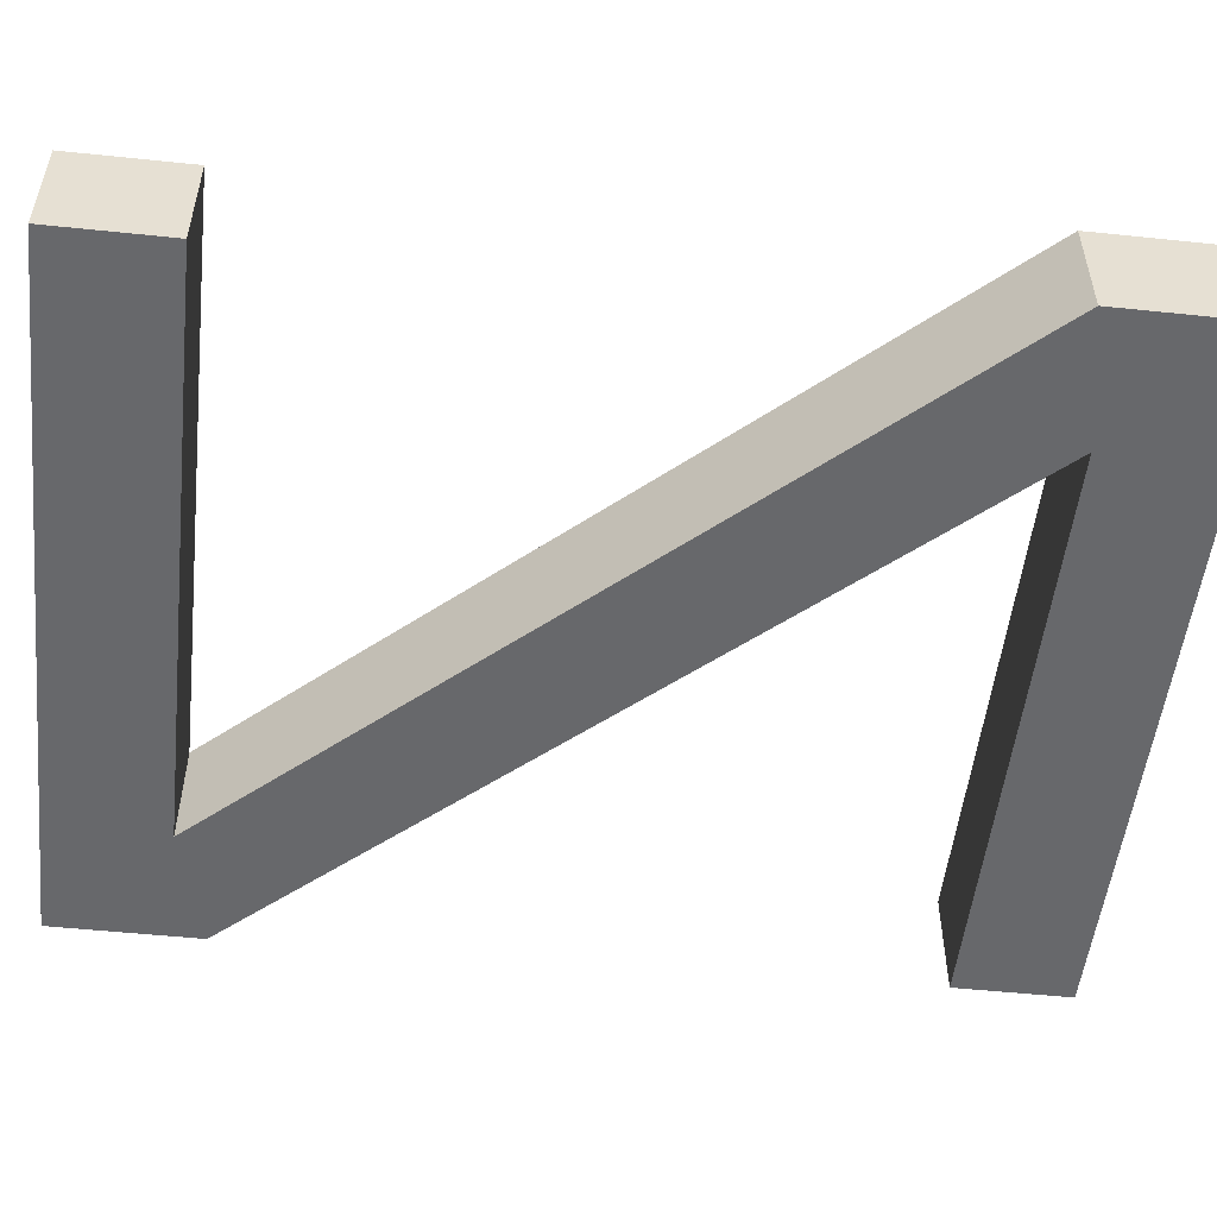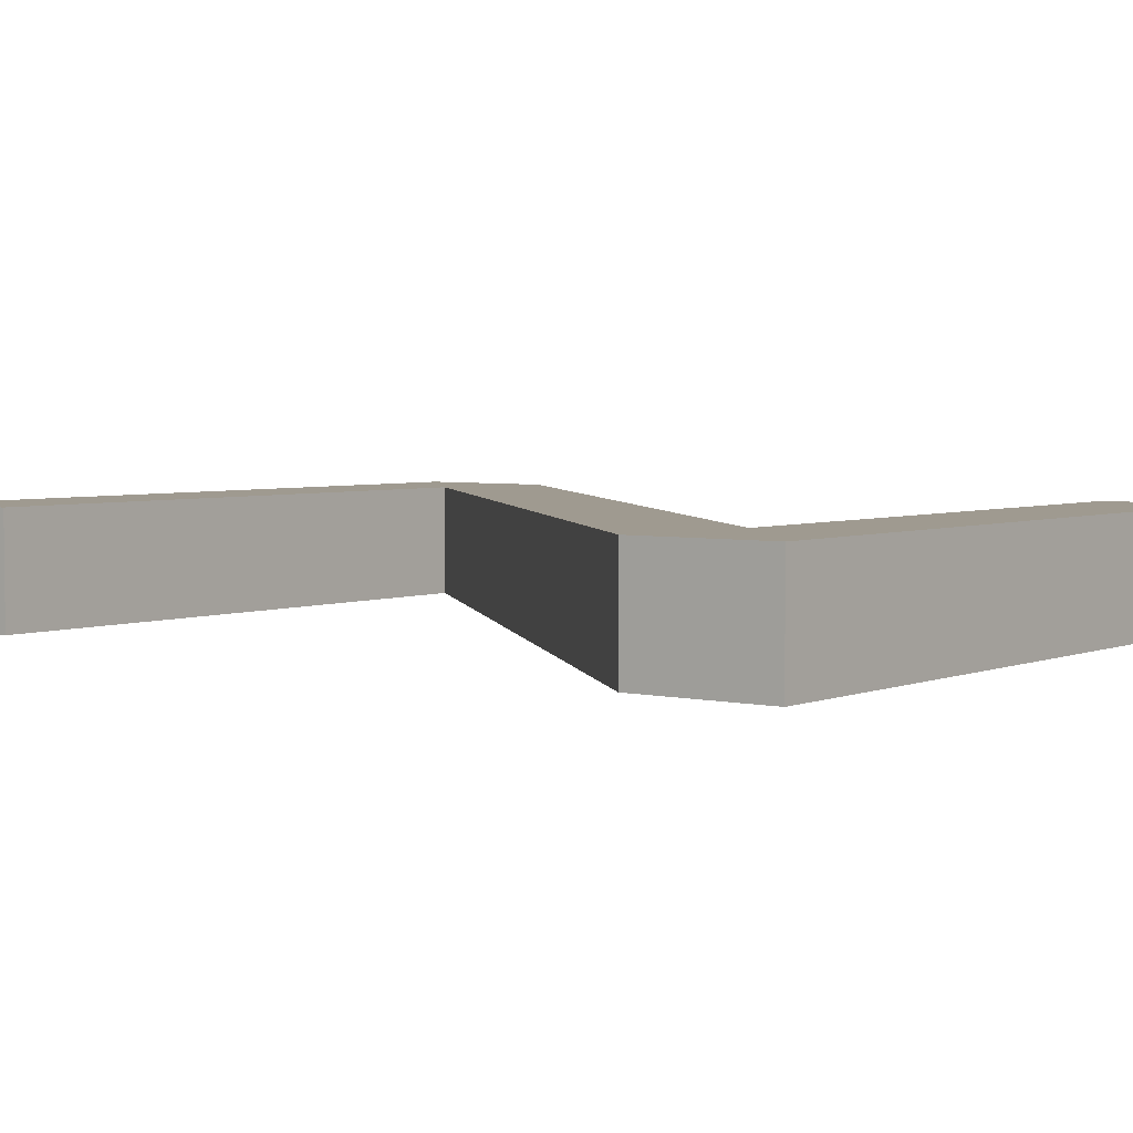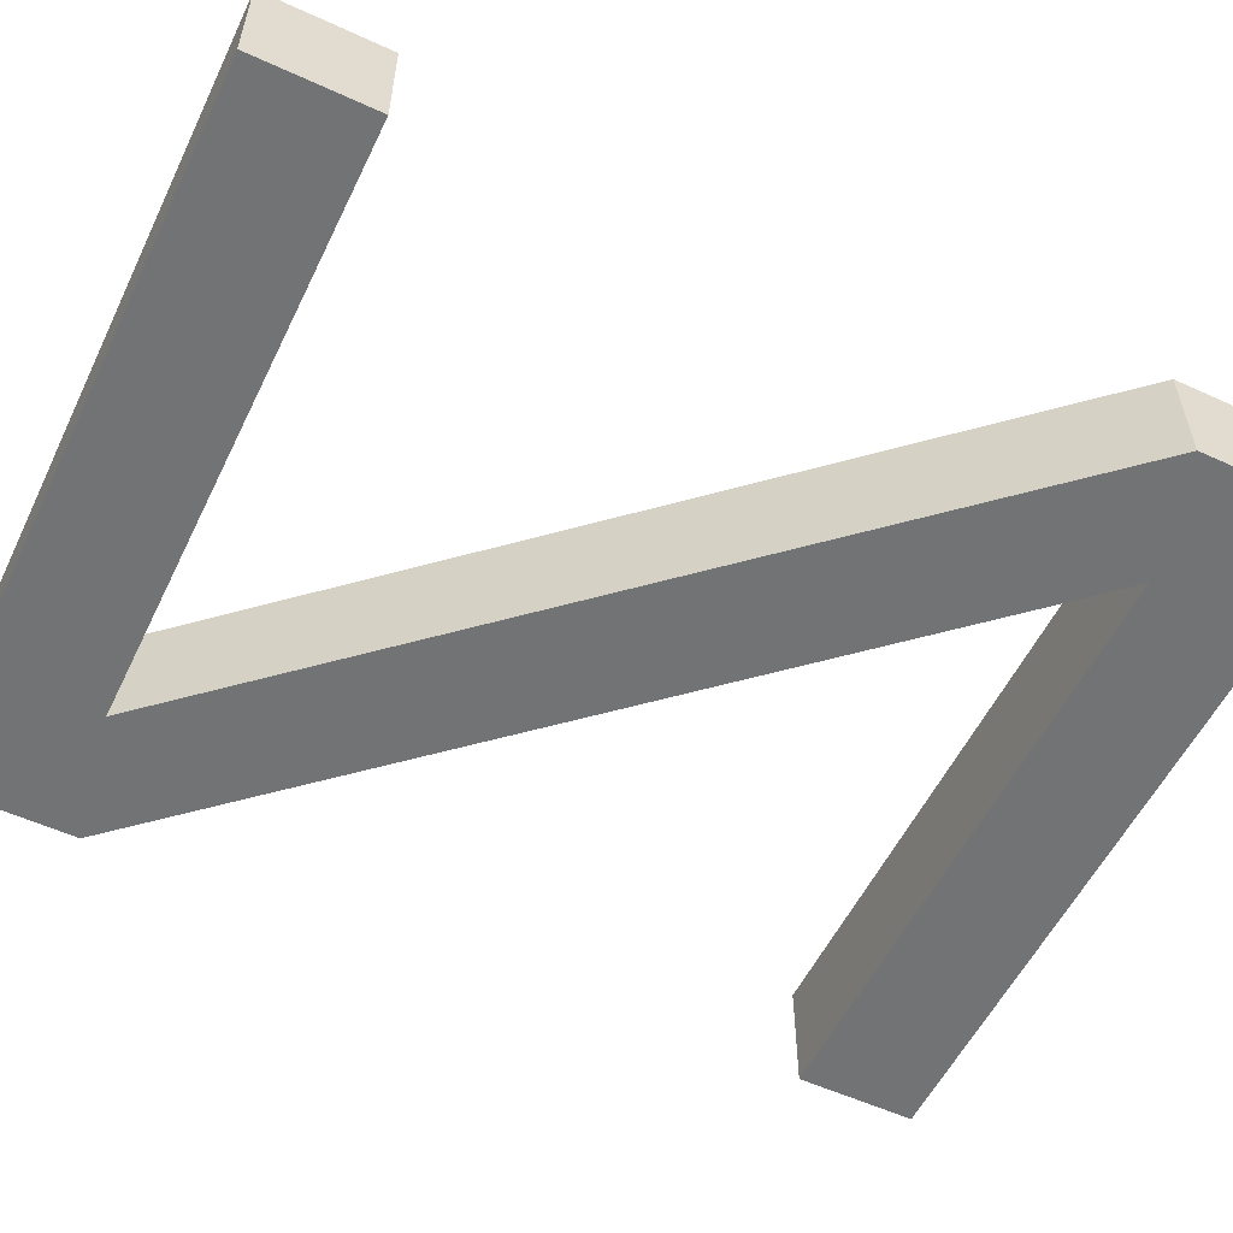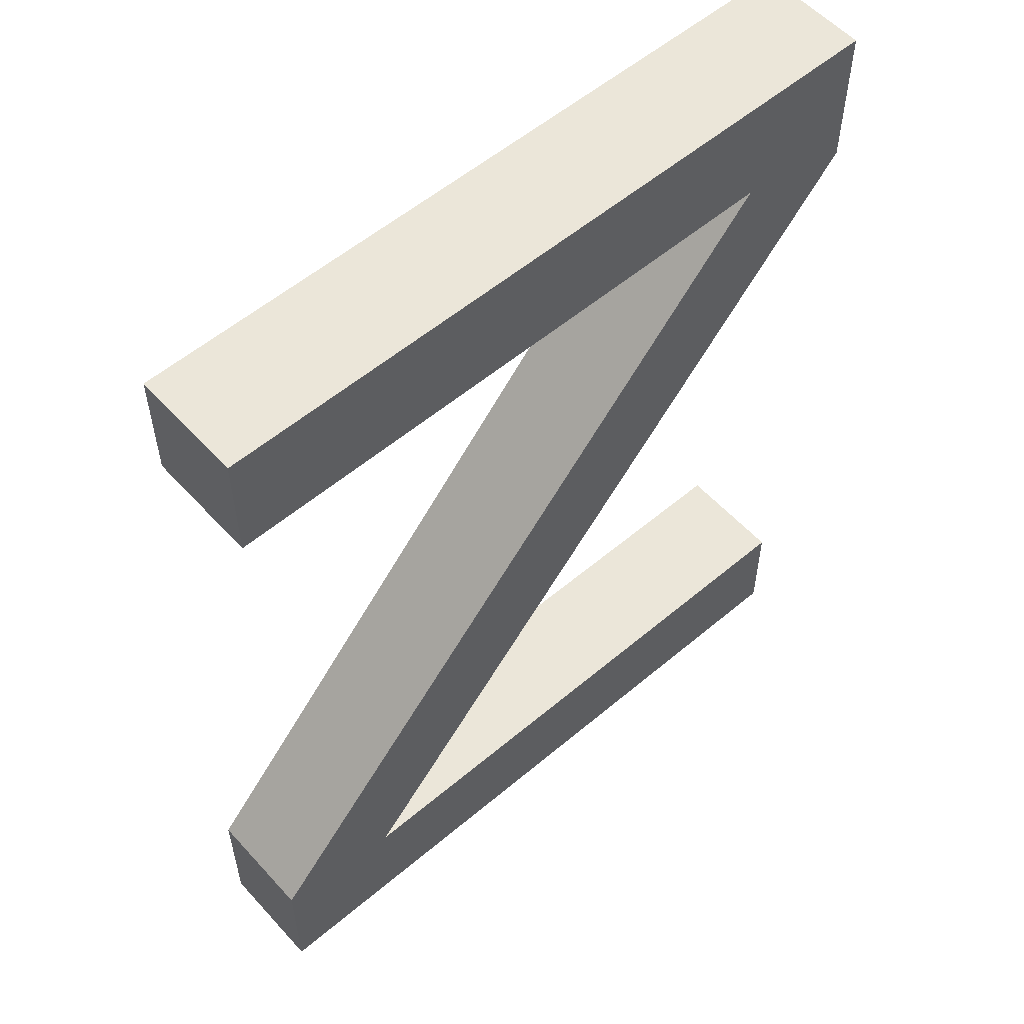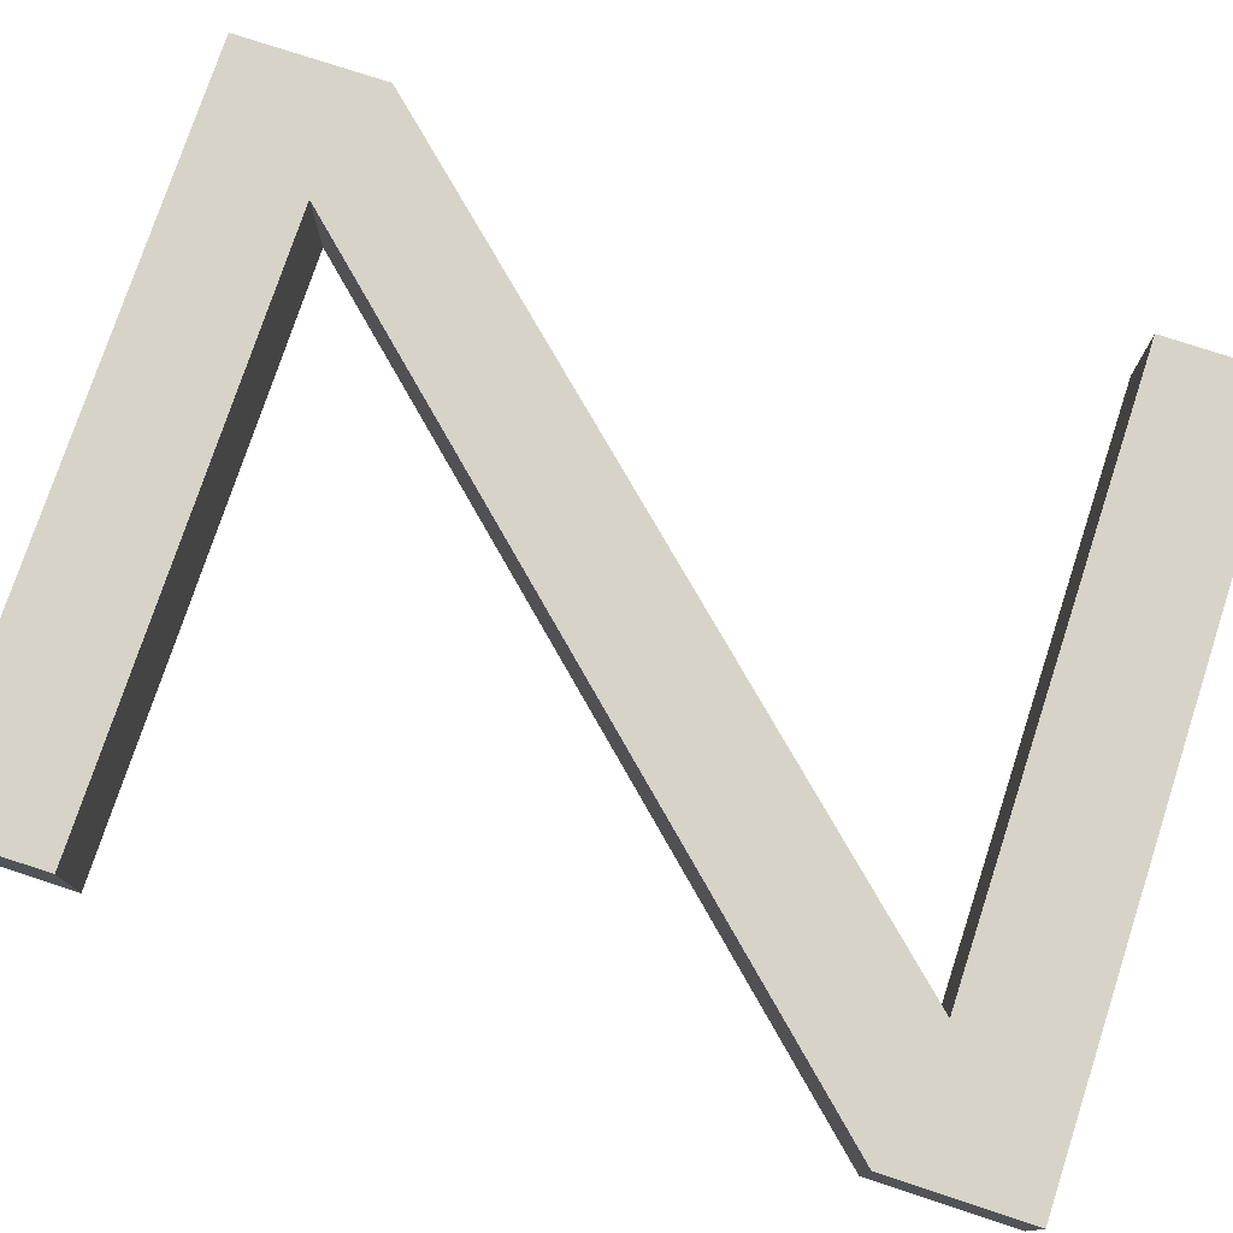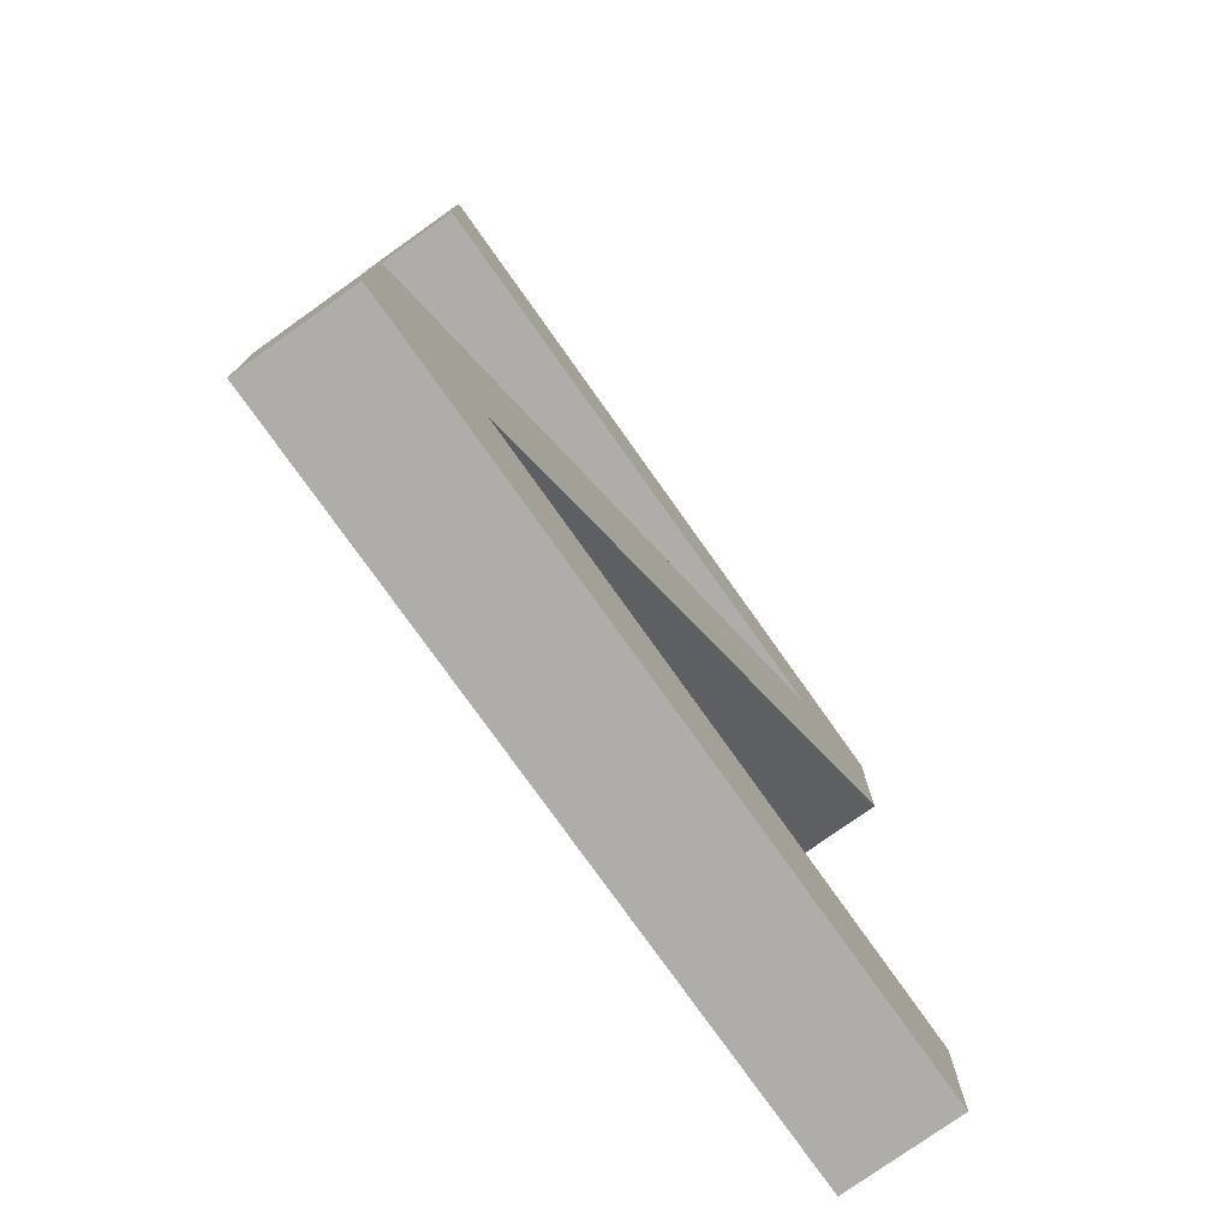
<metadata>
{"format":"obj","ext":"obj","renderer":"f3d","projection":"perspective","resolution":1024,"background":"white","views":[{"elev":-52.4,"azim":-96.4,"up":"+Z"},{"elev":3.9,"azim":-52.6,"up":"+Z"},{"elev":-55.8,"azim":64.3,"up":"+Z"},{"elev":56.0,"azim":-41.5,"up":"+Y"},{"elev":76.7,"azim":-71.8,"up":"+Z"},{"elev":-77.3,"azim":-54.6,"up":"+Y"}]}
</metadata>
<code>
o mesh18/mesh18-geometry#mesh18-geometry
v 0.3822 0.2142 0.2179
v 0.3745 0.213 0.2179
v 0.3745 0.2142 0.2179
v 0.3809 0.213 0.2179
v 0.3745 0.2142 0.2191
v 0.3822 0.2126 0.2179
v 0.3809 0.213 0.2191
v 0.3745 0.213 0.2191
v 0.3822 0.2142 0.2191
v 0.3757 0.2054 0.2179
v 0.3822 0.2126 0.2191
v 0.3743 0.2057 0.2179
v 0.3743 0.2042 0.2179
v 0.3757 0.2054 0.2191
v 0.3743 0.2057 0.2191
v 0.3821 0.2042 0.2179
v 0.3821 0.2054 0.2179
v 0.3821 0.2042 0.2191
v 0.3821 0.2054 0.2191
v 0.3743 0.2042 0.2191
f 1 2 3
f 2 1 4
f 3 2 1
f 4 1 2
f 2 5 3
f 3 5 2
f 5 1 3
f 3 1 5
f 6 4 1
f 1 4 6
f 7 2 4
f 4 2 7
f 5 2 8
f 8 2 5
f 1 5 9
f 9 5 1
f 10 4 6
f 6 4 10
f 1 11 6
f 6 11 1
f 2 7 8
f 8 7 2
f 12 7 4
f 4 7 12
f 7 5 8
f 8 5 7
f 5 7 9
f 9 7 5
f 11 1 9
f 9 1 11
f 13 4 10
f 10 4 13
f 6 14 10
f 10 14 6
f 14 6 11
f 11 6 14
f 7 12 15
f 15 12 7
f 4 13 12
f 12 13 4
f 9 7 11
f 11 7 9
f 10 16 13
f 13 16 10
f 14 17 10
f 10 17 14
f 7 14 11
f 11 14 7
f 13 15 12
f 12 15 13
f 14 7 15
f 15 7 14
f 16 10 17
f 17 10 16
f 18 13 16
f 16 13 18
f 17 14 19
f 19 14 17
f 15 13 20
f 20 13 15
f 15 18 14
f 14 18 15
f 17 18 16
f 16 18 17
f 13 18 20
f 20 18 13
f 14 18 19
f 19 18 14
f 18 17 19
f 19 17 18
f 18 15 20
f 20 15 18

</code>
